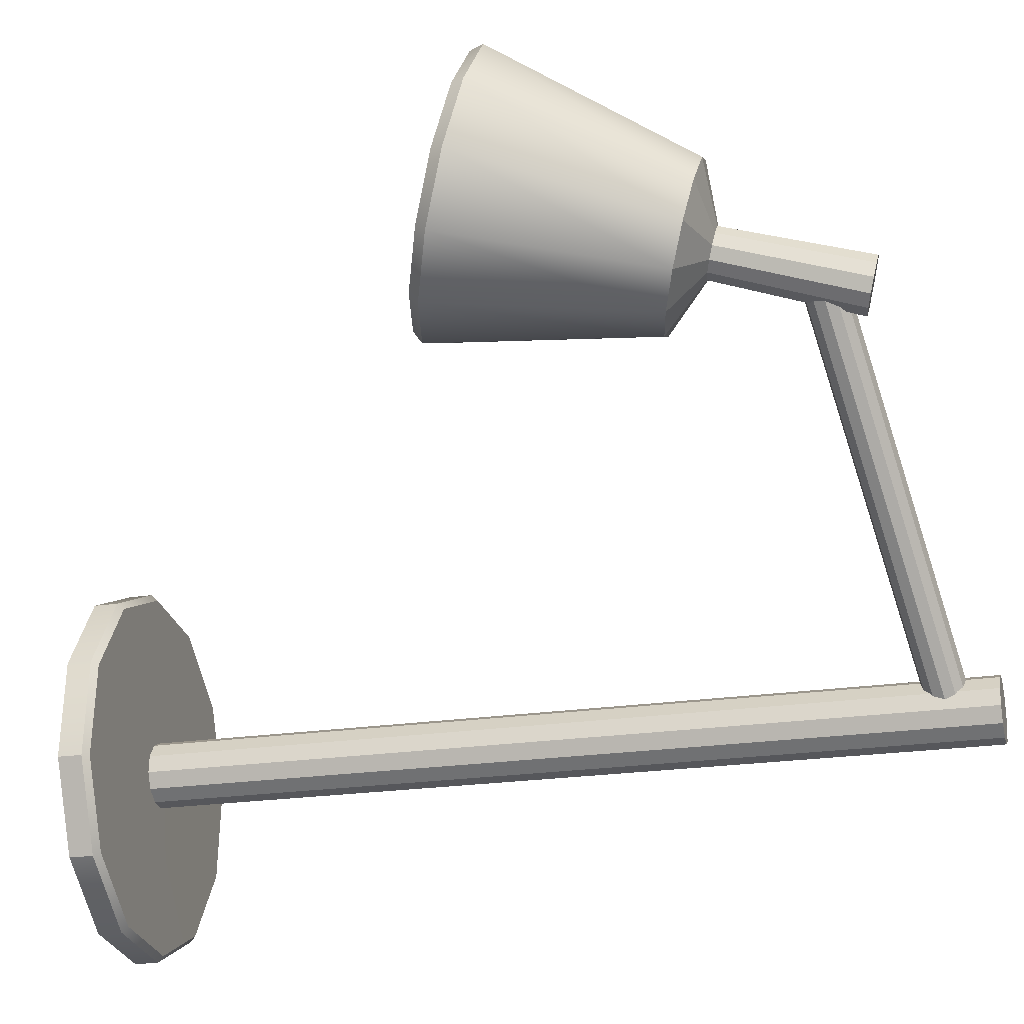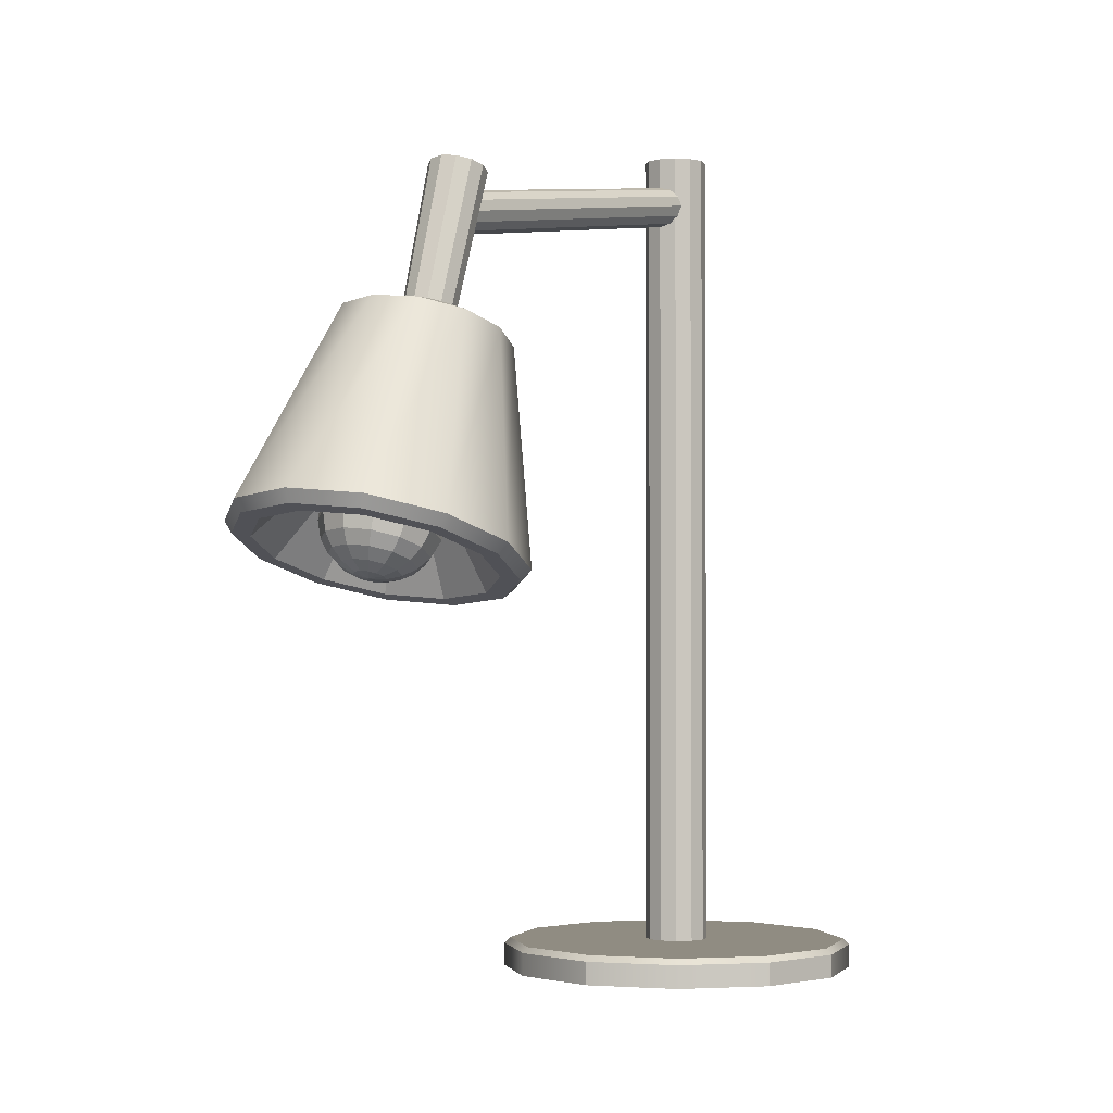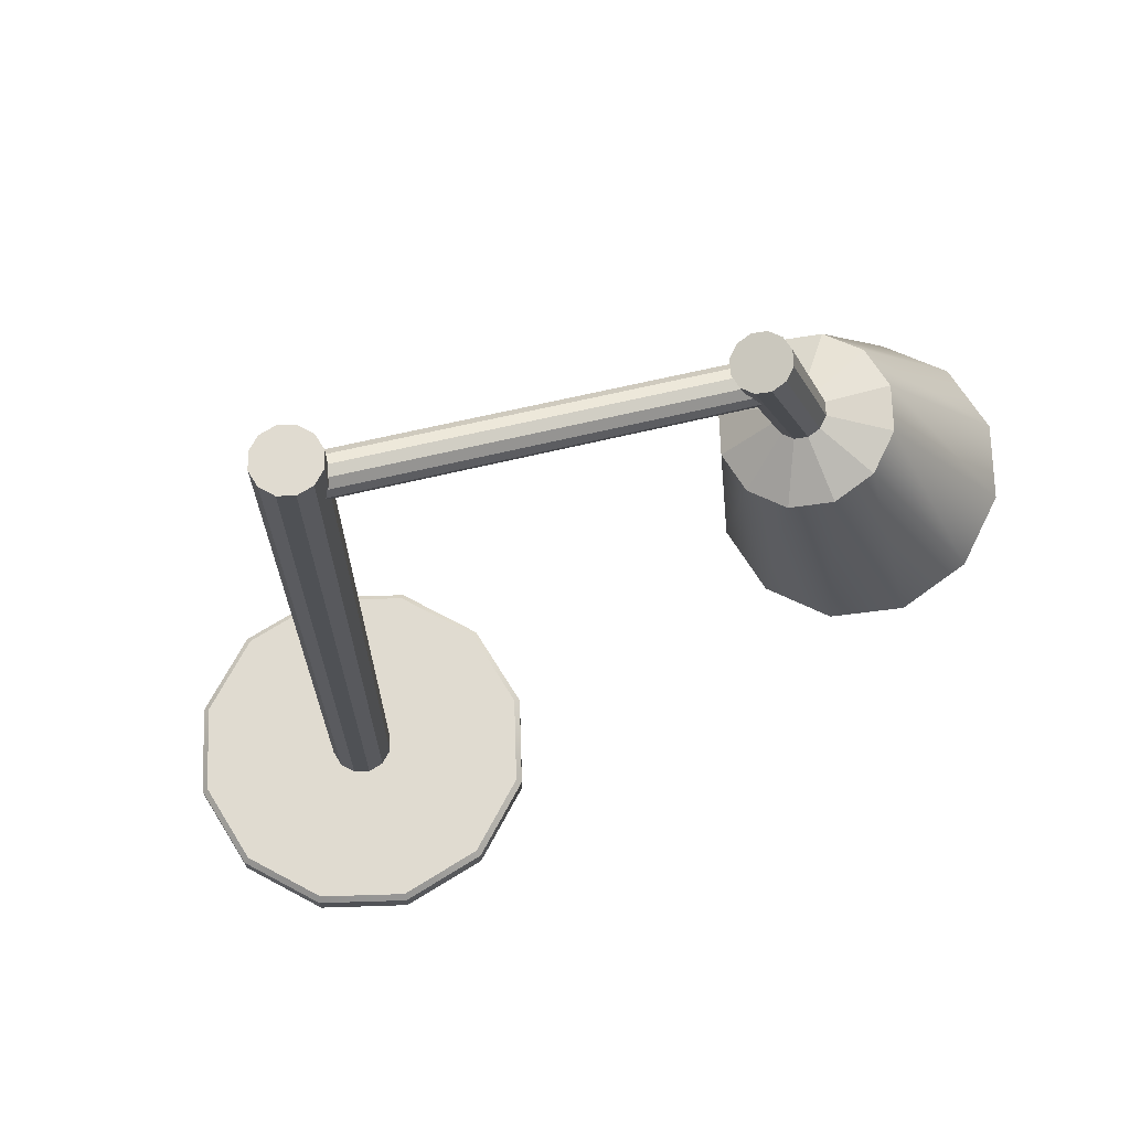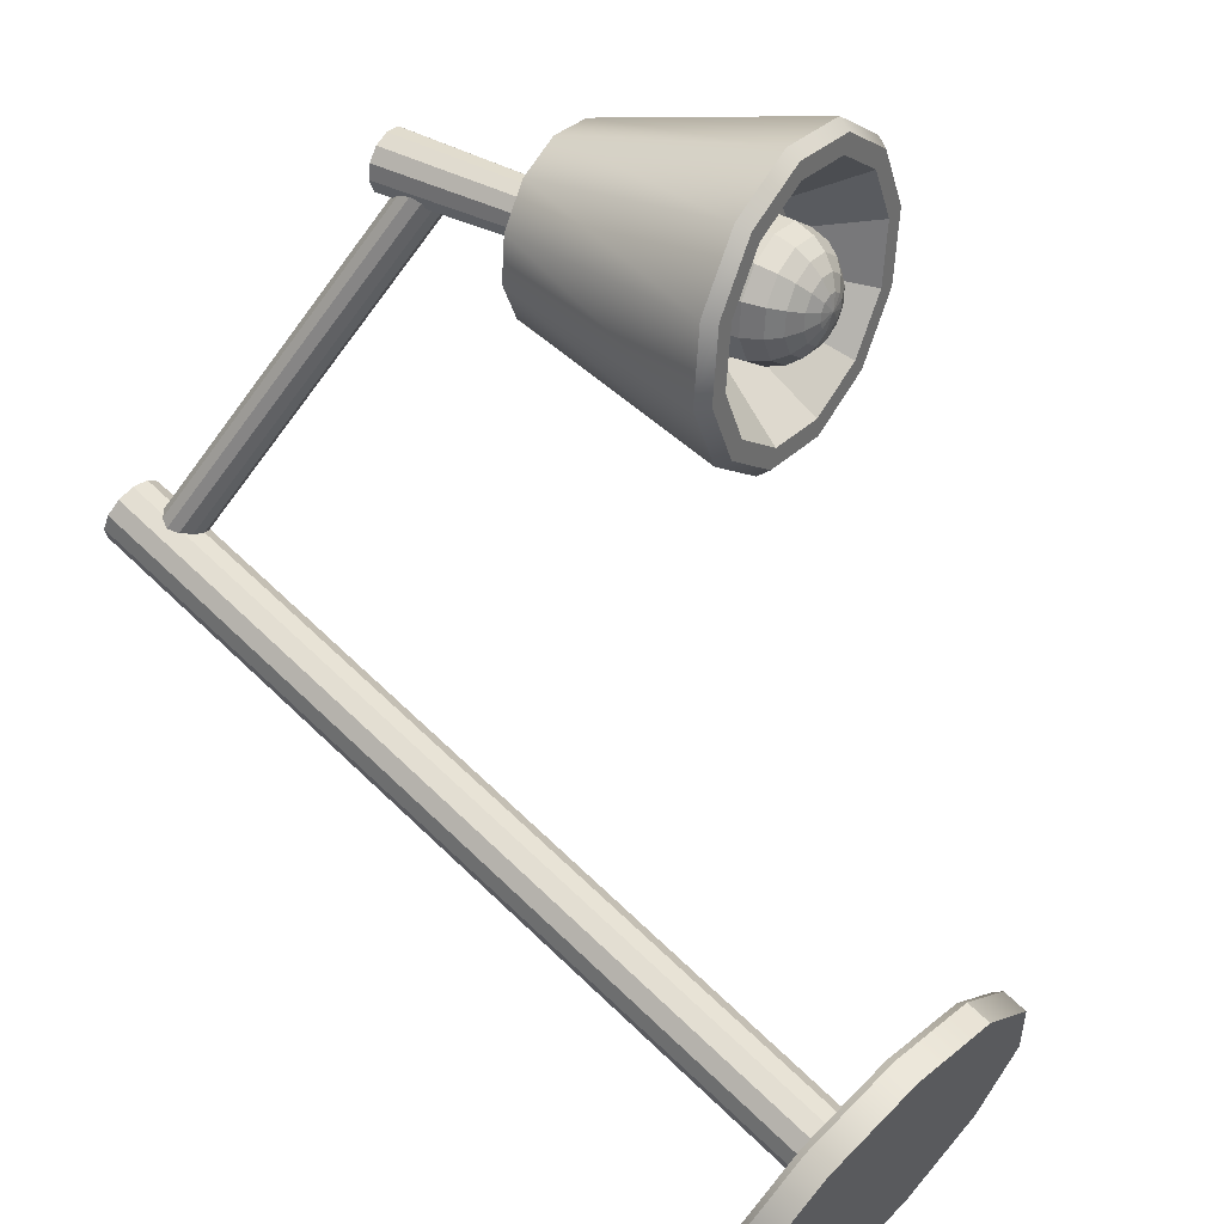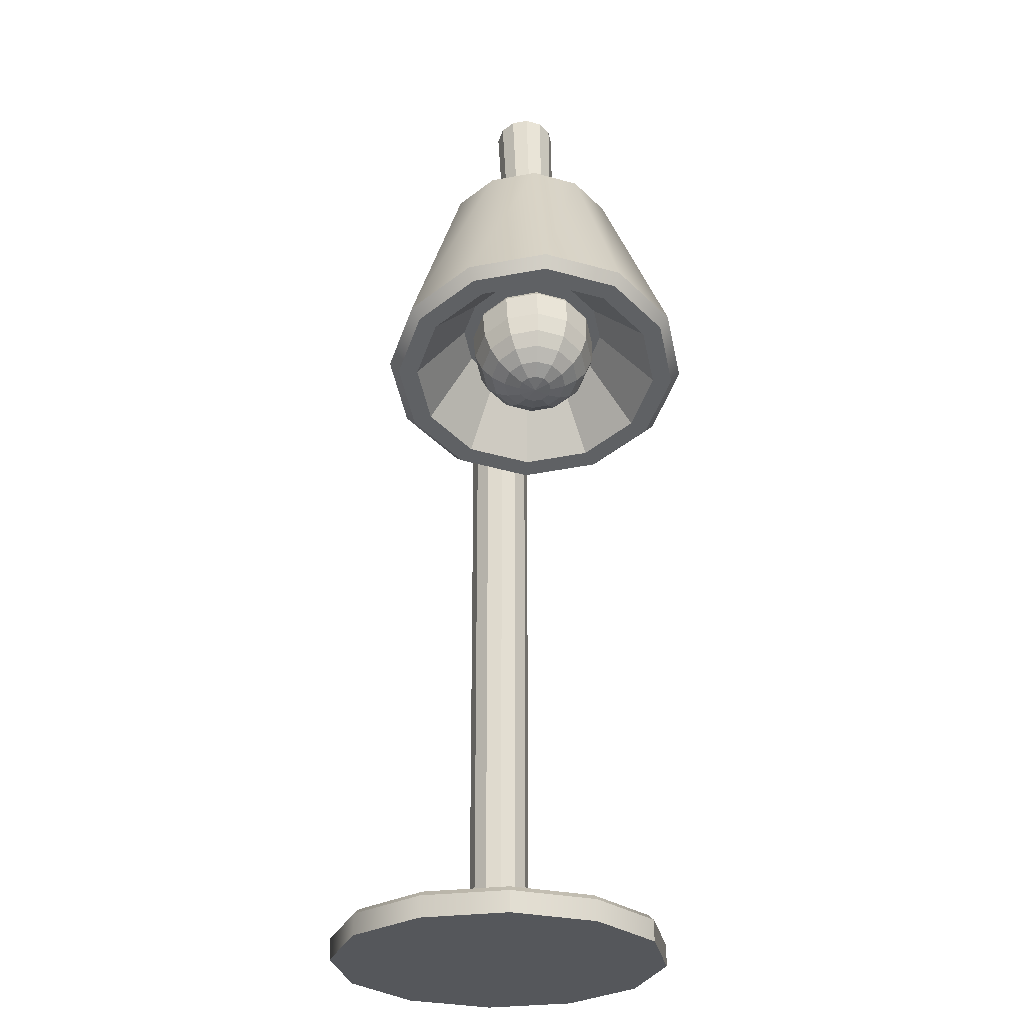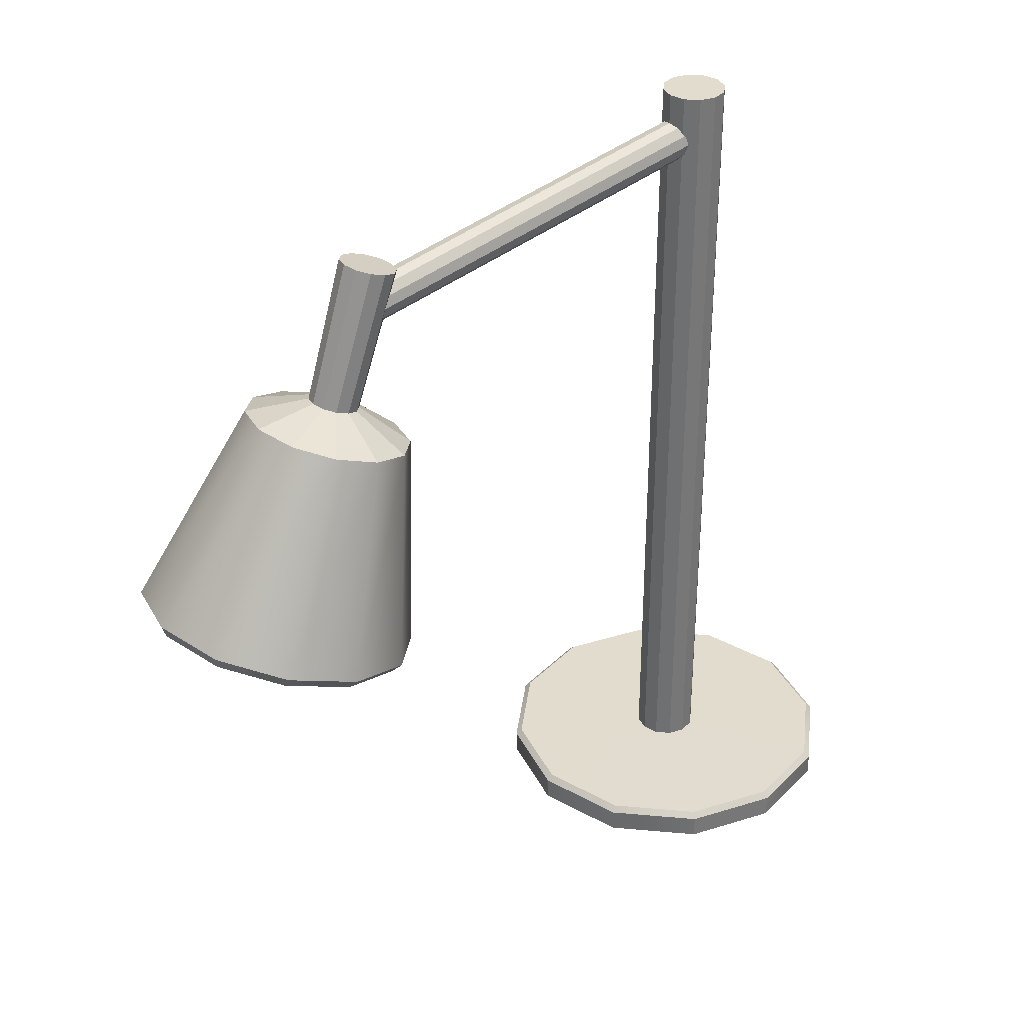
<metadata>
{"format":"obj","ext":"obj","renderer":"f3d","projection":"perspective","resolution":1024,"background":"white","views":[{"elev":-22.6,"azim":104.5,"up":"+Z"},{"elev":-1.9,"azim":72.6,"up":"+Y"},{"elev":69.9,"azim":-66.5,"up":"+Y"},{"elev":62.5,"azim":-45.4,"up":"+Z"},{"elev":-27.0,"azim":36.4,"up":"+Y"},{"elev":34.1,"azim":92.3,"up":"+Y"}]}
</metadata>
<code>
g default
v 0.04253 3.322 -0.09009
v 0.01901 3.353 -0.07015
v -0.01312 3.364 -0.04291
v -0.04525 3.353 -0.01567
v -0.06877 3.322 0.004274
v -0.07738 3.28 0.01157
v -0.06877 3.238 0.004274
v -0.04525 3.207 -0.01567
v -0.01312 3.196 -0.04291
v 0.01901 3.207 -0.07015
v 0.04253 3.238 -0.09009
v 0.05114 3.28 -0.09739
v 1.189 3.043 1.262
v 1.165 3.074 1.282
v 1.133 3.086 1.309
v 1.101 3.074 1.336
v 1.077 3.043 1.356
v 1.069 3.001 1.363
v 1.077 2.959 1.356
v 1.101 2.928 1.336
v 1.133 2.917 1.309
v 1.165 2.928 1.282
v 1.189 2.959 1.262
v 1.197 3.001 1.254
v 1.357 2.476 1.122
v 1.188 2.436 1.113
v 1.031 2.422 1.189
v 0.9306 2.436 1.331
v 0.9121 2.476 1.499
v 0.9808 2.53 1.65
v 1.118 2.584 1.743
v 1.288 2.624 1.752
v 1.444 2.638 1.676
v 1.545 2.624 1.534
v 1.564 2.584 1.365
v 1.495 2.53 1.215
v 1.253 2.61 1.314
v 1.202 2.599 1.311
v 1.218 2.625 1.409
v 1.154 2.595 1.334
v 1.124 2.599 1.377
v 1.118 2.61 1.428
v 1.139 2.626 1.474
v 1.181 2.641 1.502
v 1.233 2.653 1.505
v 1.28 2.657 1.482
v 1.31 2.653 1.439
v 1.316 2.641 1.388
v 1.295 2.626 1.342
v 1.596 1.622 1.243
v 1.366 1.569 1.23
v 1.154 1.549 1.333
v 1.017 1.569 1.526
v 0.9918 1.622 1.755
v 1.085 1.696 1.96
v 1.272 1.769 2.086
v 1.502 1.823 2.098
v 1.714 1.842 1.995
v 1.851 1.823 1.802
v 1.876 1.769 1.573
v 1.783 1.696 1.368
v 1.479 1.88 1.368
v 1.344 1.849 1.361
v 1.22 1.837 1.422
v 1.14 1.849 1.534
v 1.125 1.88 1.669
v 1.18 1.923 1.789
v 1.289 1.966 1.862
v 1.424 1.998 1.87
v 1.548 2.009 1.809
v 1.629 1.998 1.696
v 1.643 1.966 1.562
v 1.589 1.923 1.442
v 1.137 3.162 1.159
v 1.079 3.15 1.156
v 1.096 3.179 1.266
v 1.025 3.146 1.182
v 0.9911 3.15 1.23
v 0.985 3.162 1.288
v 1.009 3.179 1.34
v 1.056 3.196 1.372
v 1.114 3.208 1.375
v 1.167 3.213 1.35
v 1.202 3.208 1.301
v 1.208 3.196 1.243
v 1.184 3.179 1.191
v 1.444 1.896 1.46
v 1.359 1.876 1.455
v 1.281 1.869 1.493
v 1.23 1.876 1.564
v 1.221 1.896 1.649
v 1.256 1.923 1.724
v 1.324 1.95 1.771
v 1.409 1.97 1.775
v 1.488 1.977 1.737
v 1.538 1.97 1.666
v 1.547 1.95 1.582
v 1.513 1.923 1.506
v 1.624 1.646 1.134
v 1.622 1.611 1.177
v 1.341 1.58 1.118
v 1.355 1.549 1.162
v 1.08 1.555 1.246
v 1.11 1.526 1.282
v 0.9109 1.58 1.482
v 0.9517 1.549 1.504
v 0.8799 1.646 1.765
v 0.9229 1.611 1.769
v 0.9949 1.736 2.017
v 1.031 1.696 2.006
v 1.225 1.827 2.172
v 1.247 1.78 2.151
v 1.508 1.893 2.187
v 1.513 1.842 2.165
v 1.769 1.917 2.059
v 1.757 1.865 2.045
v 1.938 1.893 1.823
v 1.916 1.842 1.824
v 1.969 1.827 1.541
v 1.945 1.78 1.559
v 1.854 1.736 1.288
v 1.837 1.696 1.322
v 1.469 1.612 1.631
v 1.439 1.605 1.63
v 1.411 1.602 1.644
v 1.393 1.605 1.669
v 1.389 1.612 1.699
v 1.402 1.623 1.726
v 1.426 1.633 1.743
v 1.457 1.64 1.744
v 1.485 1.643 1.731
v 1.503 1.64 1.705
v 1.506 1.633 1.675
v 1.494 1.623 1.648
v 1.484 1.625 1.574
v 1.426 1.611 1.571
v 1.372 1.605 1.597
v 1.337 1.611 1.646
v 1.33 1.625 1.705
v 1.354 1.645 1.757
v 1.401 1.664 1.789
v 1.46 1.679 1.792
v 1.514 1.684 1.765
v 1.549 1.679 1.716
v 1.556 1.664 1.658
v 1.532 1.645 1.606
v 1.494 1.652 1.52
v 1.411 1.631 1.515
v 1.334 1.624 1.553
v 1.285 1.631 1.622
v 1.275 1.652 1.705
v 1.309 1.68 1.778
v 1.376 1.707 1.823
v 1.459 1.728 1.828
v 1.535 1.735 1.79
v 1.585 1.728 1.721
v 1.594 1.707 1.638
v 1.561 1.68 1.565
v 1.496 1.691 1.473
v 1.395 1.666 1.468
v 1.301 1.657 1.514
v 1.24 1.666 1.599
v 1.229 1.691 1.7
v 1.27 1.725 1.79
v 1.352 1.759 1.845
v 1.454 1.784 1.851
v 1.547 1.793 1.805
v 1.608 1.784 1.72
v 1.619 1.759 1.618
v 1.579 1.725 1.528
v 1.49 1.753 1.432
v 1.376 1.725 1.426
v 1.27 1.715 1.478
v 1.202 1.725 1.573
v 1.189 1.753 1.687
v 1.235 1.792 1.788
v 1.328 1.83 1.85
v 1.442 1.858 1.856
v 1.548 1.868 1.805
v 1.616 1.858 1.709
v 1.629 1.83 1.595
v 1.583 1.792 1.494
v 1.467 1.861 1.397
v 1.35 1.832 1.391
v 1.241 1.822 1.444
v 1.171 1.832 1.542
v 1.158 1.861 1.658
v 1.206 1.9 1.763
v 1.301 1.939 1.826
v 1.418 1.968 1.832
v 1.526 1.979 1.779
v 1.596 1.968 1.681
v 1.609 1.939 1.565
v 1.562 1.9 1.46
v 1.422 1.985 1.413
v 1.331 1.962 1.408
v 1.246 1.954 1.449
v 1.192 1.962 1.526
v 1.182 1.985 1.617
v 1.218 2.015 1.698
v 1.292 2.046 1.747
v 1.384 2.068 1.752
v 1.468 2.077 1.711
v 1.523 2.068 1.634
v 1.533 2.046 1.544
v 1.496 2.015 1.462
v 1.45 1.615 1.689
v 0.2724 -0 -0.6955
v -0.1088 -0 -0.7269
v -0.4545 -0 -0.5635
v -0.6722 -0 -0.2491
v -0.7036 -0 0.132
v -0.5402 -0 0.4778
v -0.2259 -0 0.6955
v 0.1553 -0 0.7269
v 0.501 -0 0.5635
v 0.7188 -0 0.2491
v 0.7501 -0 -0.132
v 0.5868 -0 -0.4778
v 0.06715 0.1191 -0.1225
v 0 0.1191 -0.1281
v -0.06092 0.1191 -0.09928
v -0.09928 0.1191 -0.04389
v -0.1048 0.1191 0.02326
v -0.07602 0.1191 0.08418
v -0.02063 0.1191 0.1225
v 0.04652 0.1191 0.1281
v 0.1074 0.1191 0.09928
v 0.1458 0.1191 0.04389
v 0.1513 0.1191 -0.02326
v 0.1225 0.1191 -0.08418
v 0.06715 3.46 -0.1225
v 0 3.46 -0.1281
v 0.02326 3.46 0
v -0.06092 3.46 -0.09928
v -0.09928 3.46 -0.04389
v -0.1048 3.46 0.02326
v -0.07602 3.46 0.08418
v -0.02063 3.46 0.1225
v 0.04652 3.46 0.1281
v 0.1074 3.46 0.09928
v 0.1458 3.46 0.04389
v 0.1513 3.46 -0.02326
v 0.1225 3.46 -0.08418
v 0.02326 -0 0
v 0.2724 0.09441 -0.6955
v 0.2641 0.1181 -0.6725
v -0.1088 0.09441 -0.7269
v -0.1044 0.1181 -0.7028
v -0.4545 0.09441 -0.5635
v -0.4387 0.1181 -0.5449
v -0.6722 0.09441 -0.2491
v -0.6492 0.1181 -0.2409
v -0.7036 0.09441 0.132
v -0.6796 0.1181 0.1276
v -0.5402 0.09441 0.4778
v -0.5216 0.1181 0.462
v -0.2259 0.09441 0.6955
v -0.2176 0.1181 0.6725
v 0.1553 0.09441 0.7269
v 0.1509 0.1181 0.7028
v 0.501 0.09441 0.5635
v 0.4852 0.1181 0.5449
v 0.7188 0.09441 0.2491
v 0.6958 0.1181 0.2409
v 0.7501 0.09441 -0.132
v 0.7261 0.1181 -0.1276
v 0.5868 0.09441 -0.4778
v 0.5681 0.1181 -0.462
g Lampara_Escritorio
f 1 2 14 13
f 2 3 15 14
f 3 4 16 15
f 4 5 17 16
f 5 6 18 17
f 6 7 19 18
f 7 8 20 19
f 8 9 21 20
f 9 10 22 21
f 10 11 23 22
f 11 12 24 23
f 12 1 13 24
f 37 38 39
f 38 40 39
f 40 41 39
f 41 42 39
f 42 43 39
f 43 44 39
f 44 45 39
f 45 46 39
f 46 47 39
f 47 48 39
f 48 49 39
f 49 37 39
f 25 26 38 37
f 26 27 40 38
f 27 28 41 40
f 28 29 42 41
f 29 30 43 42
f 30 31 44 43
f 31 32 45 44
f 32 33 46 45
f 33 34 47 46
f 34 35 48 47
f 35 36 49 48
f 36 25 37 49
f 51 50 62 63
f 52 51 63 64
f 53 52 64 65
f 54 53 65 66
f 55 54 66 67
f 56 55 67 68
f 57 56 68 69
f 58 57 69 70
f 59 58 70 71
f 60 59 71 72
f 61 60 72 73
f 50 61 73 62
f 74 75 76
f 75 77 76
f 77 78 76
f 78 79 76
f 79 80 76
f 80 81 76
f 81 82 76
f 82 83 76
f 83 84 76
f 84 85 76
f 85 86 76
f 86 74 76
f 37 38 75 74
f 38 40 77 75
f 40 41 78 77
f 41 42 79 78
f 42 43 80 79
f 43 44 81 80
f 44 45 82 81
f 45 46 83 82
f 46 47 84 83
f 47 48 85 84
f 48 49 86 85
f 49 37 74 86
f 63 62 87 88
f 64 63 88 89
f 65 64 89 90
f 66 65 90 91
f 67 66 91 92
f 68 67 92 93
f 69 68 93 94
f 70 69 94 95
f 71 70 95 96
f 72 71 96 97
f 73 72 97 98
f 62 73 98 87
f 99 100 102 101
f 100 99 121 122
f 101 102 104 103
f 103 104 106 105
f 105 106 108 107
f 107 108 110 109
f 109 110 112 111
f 111 112 114 113
f 113 114 116 115
f 115 116 118 117
f 117 118 120 119
f 119 120 122 121
f 26 25 99 101
f 27 26 101 103
f 28 27 103 105
f 29 28 105 107
f 30 29 107 109
f 31 30 109 111
f 32 31 111 113
f 33 32 113 115
f 34 33 115 117
f 35 34 117 119
f 36 35 119 121
f 25 36 121 99
f 102 100 50 51
f 104 102 51 52
f 106 104 52 53
f 108 106 53 54
f 110 108 54 55
f 112 110 55 56
f 114 112 56 57
f 116 114 57 58
f 118 116 58 59
f 120 118 59 60
f 122 120 60 61
f 100 122 61 50
f 123 124 136 135
f 124 125 137 136
f 125 126 138 137
f 126 127 139 138
f 127 128 140 139
f 128 129 141 140
f 129 130 142 141
f 130 131 143 142
f 131 132 144 143
f 132 133 145 144
f 133 134 146 145
f 134 123 135 146
f 135 136 148 147
f 136 137 149 148
f 137 138 150 149
f 138 139 151 150
f 139 140 152 151
f 140 141 153 152
f 141 142 154 153
f 142 143 155 154
f 143 144 156 155
f 144 145 157 156
f 145 146 158 157
f 146 135 147 158
f 147 148 160 159
f 148 149 161 160
f 149 150 162 161
f 150 151 163 162
f 151 152 164 163
f 152 153 165 164
f 153 154 166 165
f 154 155 167 166
f 155 156 168 167
f 156 157 169 168
f 157 158 170 169
f 158 147 159 170
f 159 160 172 171
f 160 161 173 172
f 161 162 174 173
f 162 163 175 174
f 163 164 176 175
f 164 165 177 176
f 165 166 178 177
f 166 167 179 178
f 167 168 180 179
f 168 169 181 180
f 169 170 182 181
f 170 159 171 182
f 171 172 184 183
f 172 173 185 184
f 173 174 186 185
f 174 175 187 186
f 175 176 188 187
f 176 177 189 188
f 177 178 190 189
f 178 179 191 190
f 179 180 192 191
f 180 181 193 192
f 181 182 194 193
f 182 171 183 194
f 183 184 196 195
f 184 185 197 196
f 185 186 198 197
f 186 187 199 198
f 187 188 200 199
f 188 189 201 200
f 189 190 202 201
f 190 191 203 202
f 191 192 204 203
f 192 193 205 204
f 193 194 206 205
f 194 183 195 206
f 124 123 207
f 125 124 207
f 126 125 207
f 127 126 207
f 128 127 207
f 129 128 207
f 130 129 207
f 131 130 207
f 132 131 207
f 133 132 207
f 134 133 207
f 123 134 207
f 232 233 234
f 233 235 234
f 235 236 234
f 236 237 234
f 237 238 234
f 238 239 234
f 239 240 234
f 240 241 234
f 241 242 234
f 242 243 234
f 243 244 234
f 244 232 234
f 220 221 233 232
f 221 222 235 233
f 222 223 236 235
f 223 224 237 236
f 224 225 238 237
f 225 226 239 238
f 226 227 240 239
f 227 228 241 240
f 228 229 242 241
f 229 230 243 242
f 230 231 244 243
f 231 220 232 244
f 209 208 245
f 210 209 245
f 211 210 245
f 212 211 245
f 213 212 245
f 214 213 245
f 215 214 245
f 216 215 245
f 217 216 245
f 218 217 245
f 219 218 245
f 208 219 245
f 246 247 269 268
f 247 246 248 249
f 249 248 250 251
f 251 250 252 253
f 253 252 254 255
f 255 254 256 257
f 257 256 258 259
f 259 258 260 261
f 261 260 262 263
f 263 262 264 265
f 265 264 266 267
f 267 266 268 269
f 208 209 248 246
f 209 210 250 248
f 210 211 252 250
f 211 212 254 252
f 212 213 256 254
f 213 214 258 256
f 214 215 260 258
f 215 216 262 260
f 216 217 264 262
f 217 218 266 264
f 218 219 268 266
f 219 208 246 268
f 247 249 221 220
f 249 251 222 221
f 251 253 223 222
f 253 255 224 223
f 255 257 225 224
f 257 259 226 225
f 259 261 227 226
f 261 263 228 227
f 263 265 229 228
f 265 267 230 229
f 267 269 231 230
f 269 247 220 231

</code>
